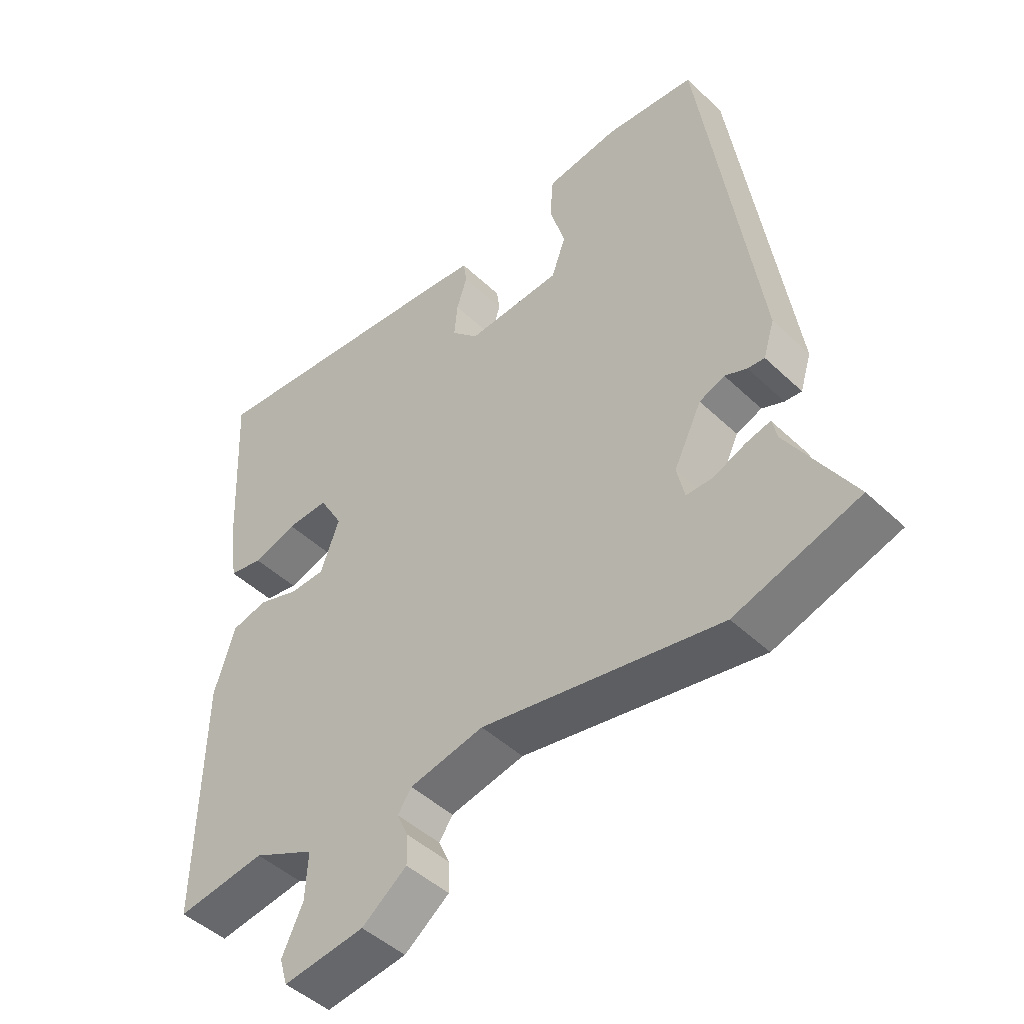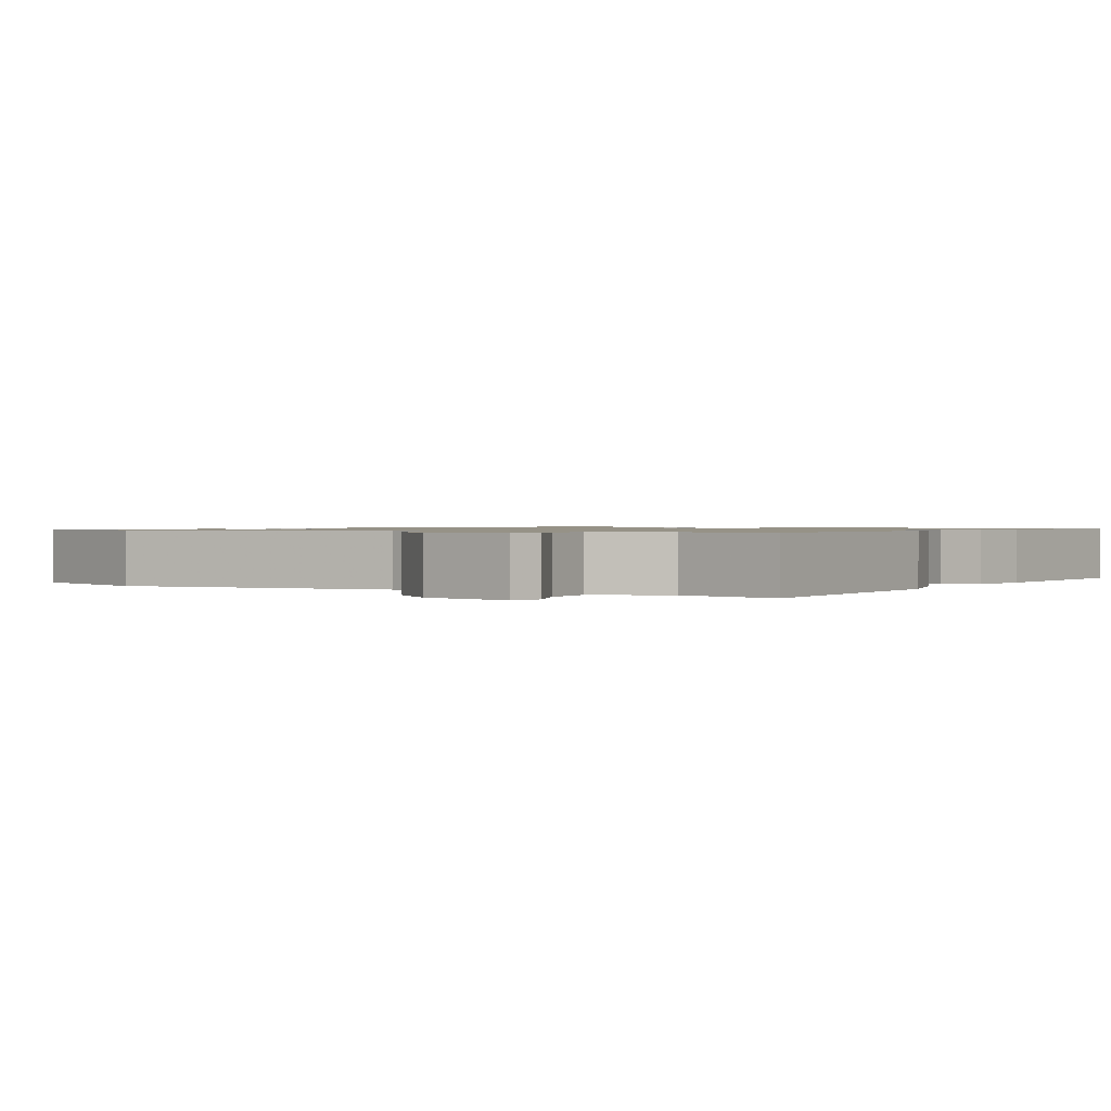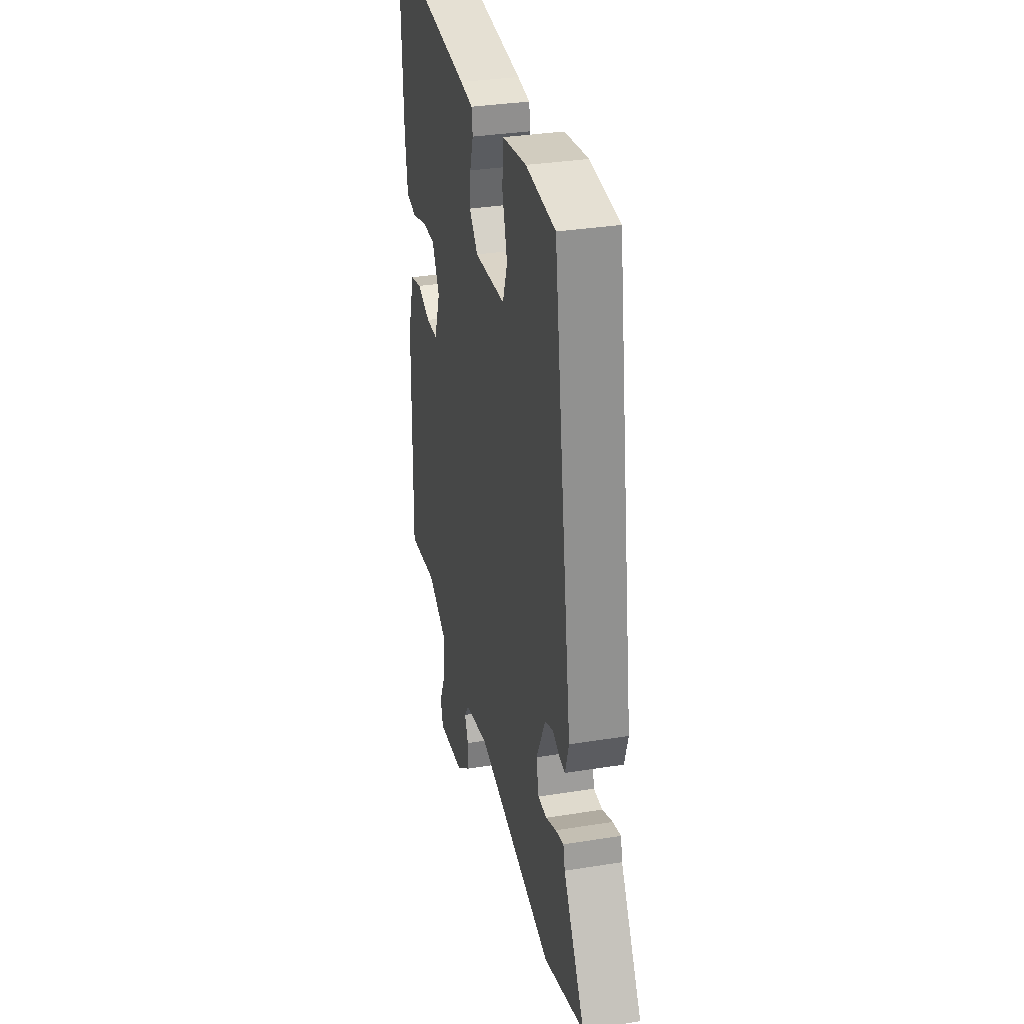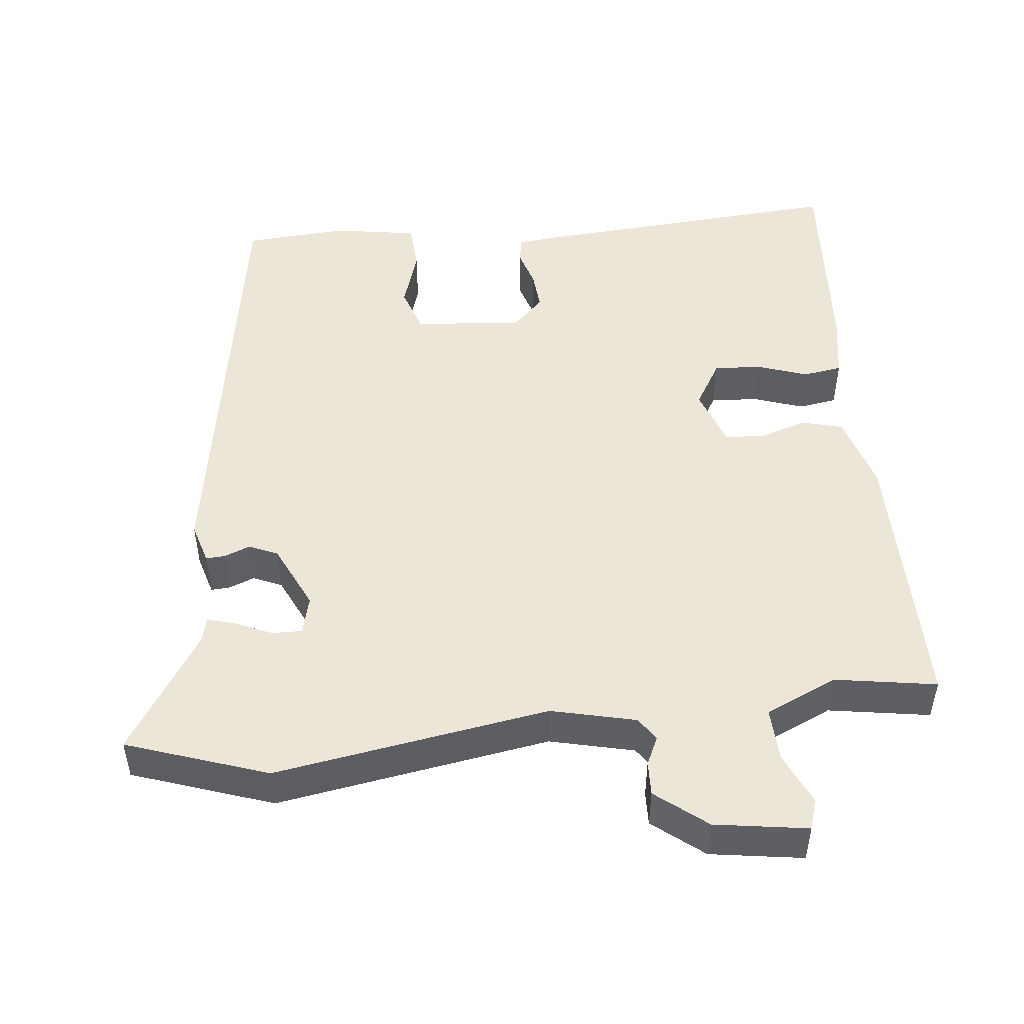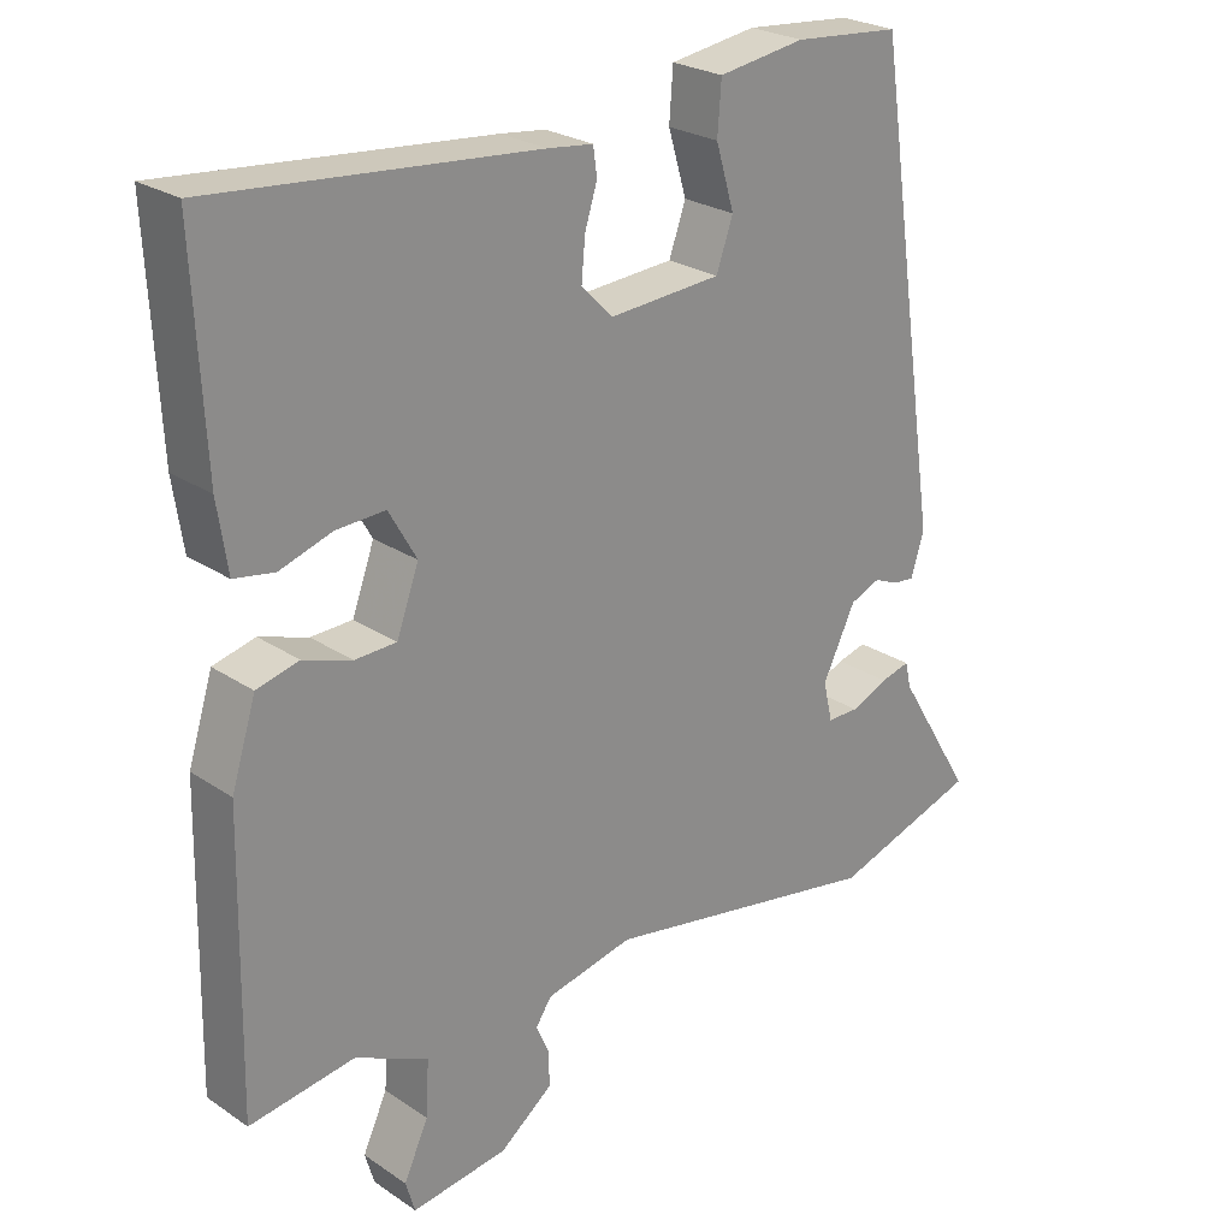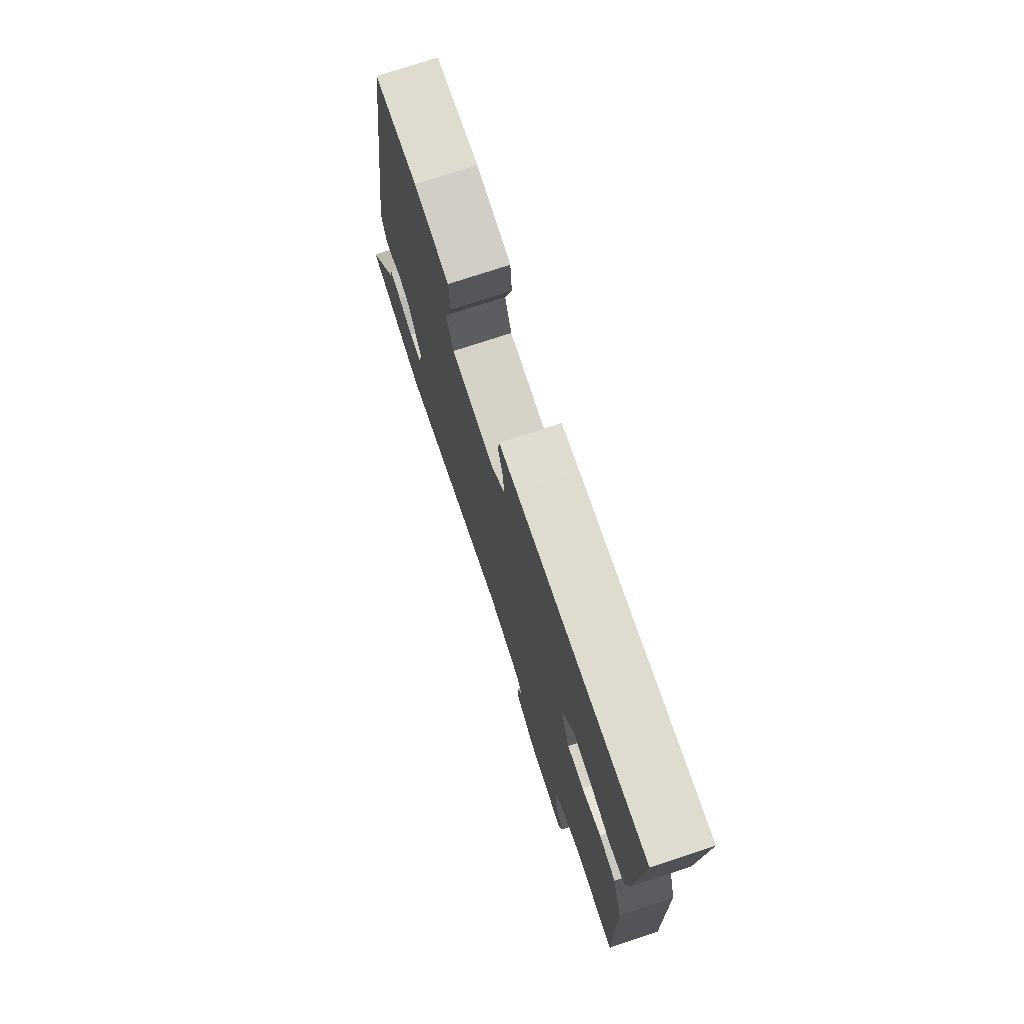
<metadata>
{"format":"obj","ext":"obj","renderer":"f3d","projection":"perspective","resolution":1024,"background":"white","views":[{"elev":-46.4,"azim":42.9,"up":"+Z"},{"elev":1.0,"azim":-147.0,"up":"+Y"},{"elev":32.9,"azim":77.4,"up":"+Z"},{"elev":49.1,"azim":174.9,"up":"+Y"},{"elev":25.0,"azim":-42.8,"up":"+Z"},{"elev":74.7,"azim":-108.3,"up":"+Z"}]}
</metadata>
<code>
v -0.497 0.07 0.491
v -0.077 0.07 0.454
v -0.018 0.07 0.447
v -0.013 0.07 0.411
v -0.029 0.07 0.36
v -0.034 0.07 0.307
v 0.007 0.07 0.265
v 0.153 0.07 0.275
v 0.175 0.07 0.337
v 0.151 0.07 0.418
v 0.156 0.07 0.484
v 0.269 0.07 0.501
v 0.408 0.07 0.489
v 0.497 0.07 -0.111
v 0.48 0.07 -0.166
v 0.454 0.07 -0.164
v 0.42 0.07 -0.15
v 0.381 0.07 -0.166
v 0.338 0.07 -0.254
v 0.35 0.07 -0.306
v 0.391 0.07 -0.306
v 0.44 0.07 -0.285
v 0.478 0.07 -0.275
v 0.486 0.07 -0.309
v 0.586 0.07 -0.472
v 0.396 0.07 -0.534
v 0.029 0.07 -0.468
v -0.085 0.07 -0.493
v -0.106 0.07 -0.524
v -0.089 0.07 -0.562
v -0.088 0.07 -0.608
v -0.157 0.07 -0.661
v -0.282 0.07 -0.678
v -0.294 0.07 -0.637
v -0.262 0.07 -0.568
v -0.258 0.07 -0.496
v -0.353 0.07 -0.451
v -0.49 0.07 -0.471
v -0.483 0.07 -0.099
v -0.451 0.07 0.003
v -0.396 0.07 0.017
v -0.333 0.07 -0.004
v -0.279 0.07 -0.002
v -0.25 0.07 0.077
v -0.286 0.07 0.14
v -0.35 0.07 0.137
v -0.418 0.07 0.115
v -0.47 0.07 0.124
v -0.483 0.07 0.212
v -0.497 0 0.491
v -0.077 0 0.454
v -0.018 0 0.447
v -0.013 0 0.411
v -0.029 0 0.36
v -0.034 0 0.307
v 0.007 0 0.265
v 0.153 0 0.275
v 0.175 0 0.337
v 0.151 0 0.418
v 0.156 0 0.484
v 0.269 0 0.501
v 0.408 0 0.489
v 0.497 0 -0.111
v 0.48 0 -0.166
v 0.454 0 -0.164
v 0.42 0 -0.15
v 0.381 0 -0.166
v 0.338 0 -0.254
v 0.35 0 -0.306
v 0.391 0 -0.306
v 0.44 0 -0.285
v 0.478 0 -0.275
v 0.486 0 -0.309
v 0.586 0 -0.472
v 0.396 0 -0.534
v 0.029 0 -0.468
v -0.085 0 -0.493
v -0.106 0 -0.524
v -0.089 0 -0.562
v -0.088 0 -0.608
v -0.157 0 -0.661
v -0.282 0 -0.678
v -0.294 0 -0.637
v -0.262 0 -0.568
v -0.258 0 -0.496
v -0.353 0 -0.451
v -0.49 0 -0.471
v -0.483 0 -0.099
v -0.451 0 0.003
v -0.396 0 0.017
v -0.333 0 -0.004
v -0.279 0 -0.002
v -0.25 0 0.077
v -0.286 0 0.14
v -0.35 0 0.137
v -0.418 0 0.115
v -0.47 0 0.124
v -0.483 0 0.212
f 46 47 48 49
f 45 46 49 1
f 39 40 41 42
f 37 38 39 42
f 36 37 42 43
f 32 33 34 35
f 32 35 36
f 29 30 31 32
f 29 32 36 43
f 24 25 26 27
f 24 27 28
f 21 22 23 24
f 20 21 24 28
f 19 20 28
f 18 19 28
f 14 15 16 17
f 14 17 18
f 13 14 18
f 12 13 18 28
f 9 10 11 12
f 8 9 12 28
f 2 3 4 5
f 45 1 2 5
f 44 45 5 6
f 7 8 28 29
f 29 43 44
f 6 7 29 44
f 98 97 96 95
f 50 98 95 94
f 91 90 89 88
f 91 88 87 86
f 92 91 86 85
f 84 83 82 81
f 85 84 81
f 81 80 79 78
f 92 85 81 78
f 76 75 74 73
f 77 76 73
f 73 72 71 70
f 77 73 70 69
f 77 69 68
f 77 68 67
f 66 65 64 63
f 67 66 63
f 67 63 62
f 77 67 62 61
f 61 60 59 58
f 77 61 58 57
f 54 53 52 51
f 54 51 50 94
f 55 54 94 93
f 78 77 57 56
f 93 92 78
f 93 78 56 55
f 1 50 51 2
f 2 51 52 3
f 3 52 53 4
f 4 53 54 5
f 5 54 55 6
f 6 55 56 7
f 7 56 57 8
f 8 57 58 9
f 9 58 59 10
f 10 59 60 11
f 11 60 61 12
f 12 61 62 13
f 13 62 63 14
f 14 63 64 15
f 15 64 65 16
f 16 65 66 17
f 17 66 67 18
f 18 67 68 19
f 19 68 69 20
f 20 69 70 21
f 21 70 71 22
f 22 71 72 23
f 23 72 73 24
f 24 73 74 25
f 25 74 75 26
f 26 75 76 27
f 27 76 77 28
f 28 77 78 29
f 29 78 79 30
f 30 79 80 31
f 31 80 81 32
f 32 81 82 33
f 33 82 83 34
f 34 83 84 35
f 35 84 85 36
f 36 85 86 37
f 37 86 87 38
f 38 87 88 39
f 39 88 89 40
f 40 89 90 41
f 41 90 91 42
f 42 91 92 43
f 43 92 93 44
f 44 93 94 45
f 45 94 95 46
f 46 95 96 47
f 47 96 97 48
f 48 97 98 49
f 49 98 50 1

</code>
